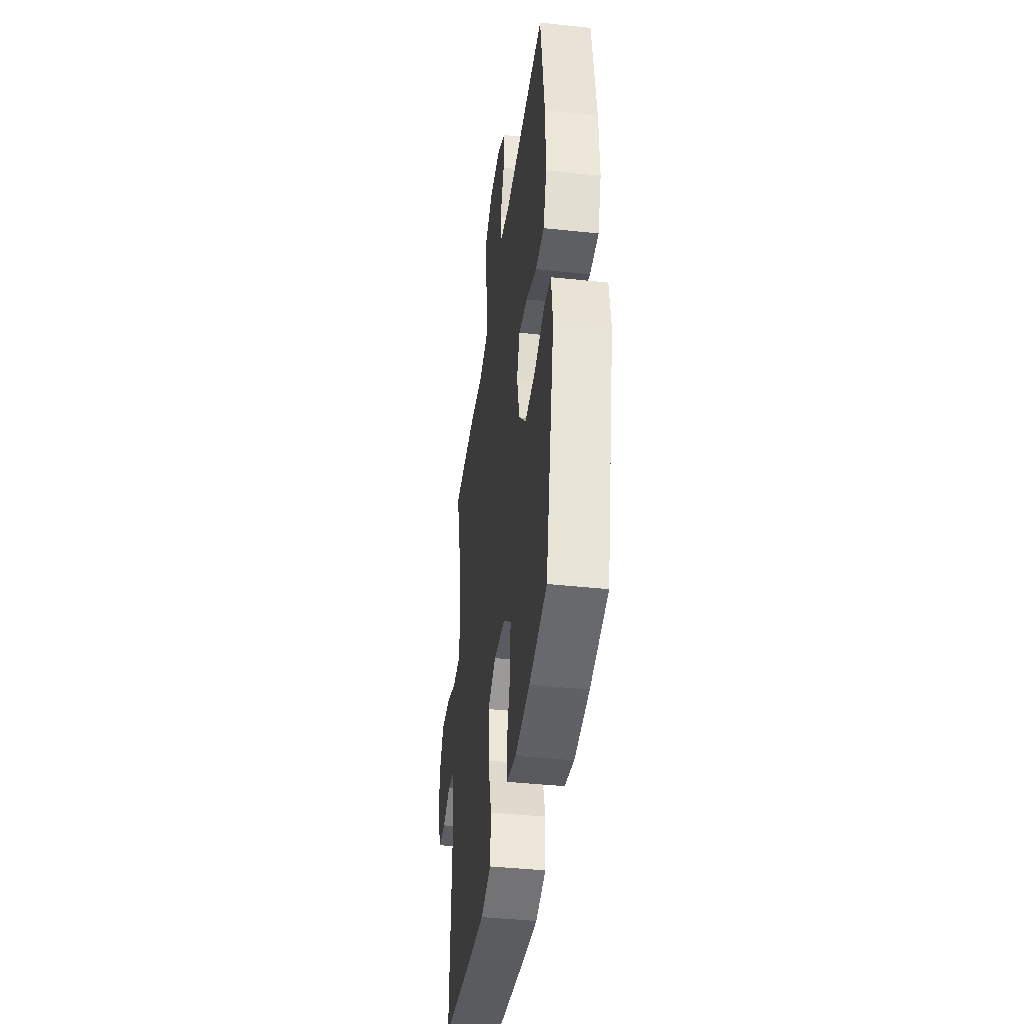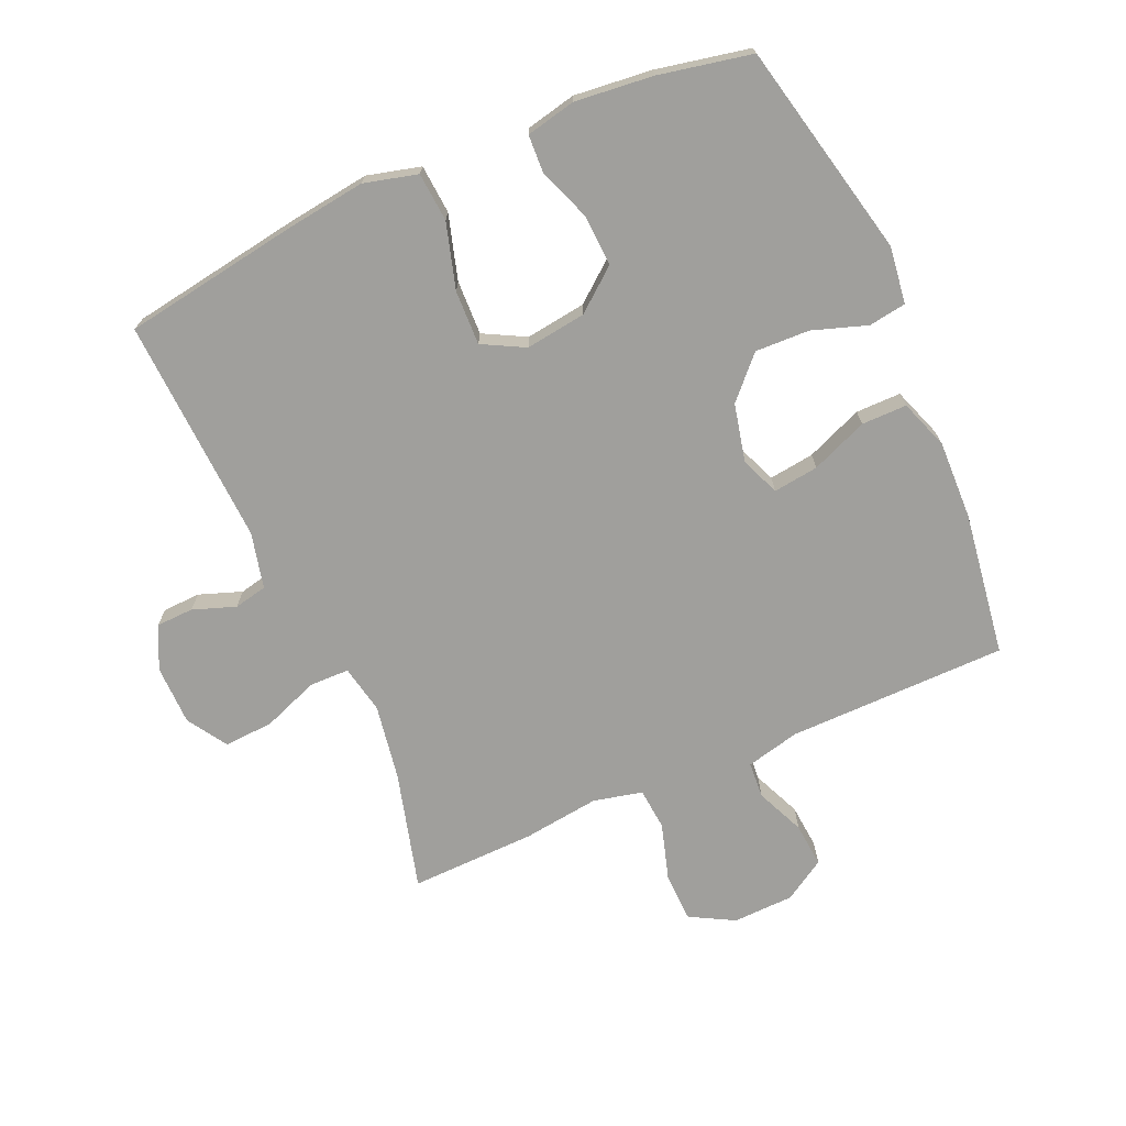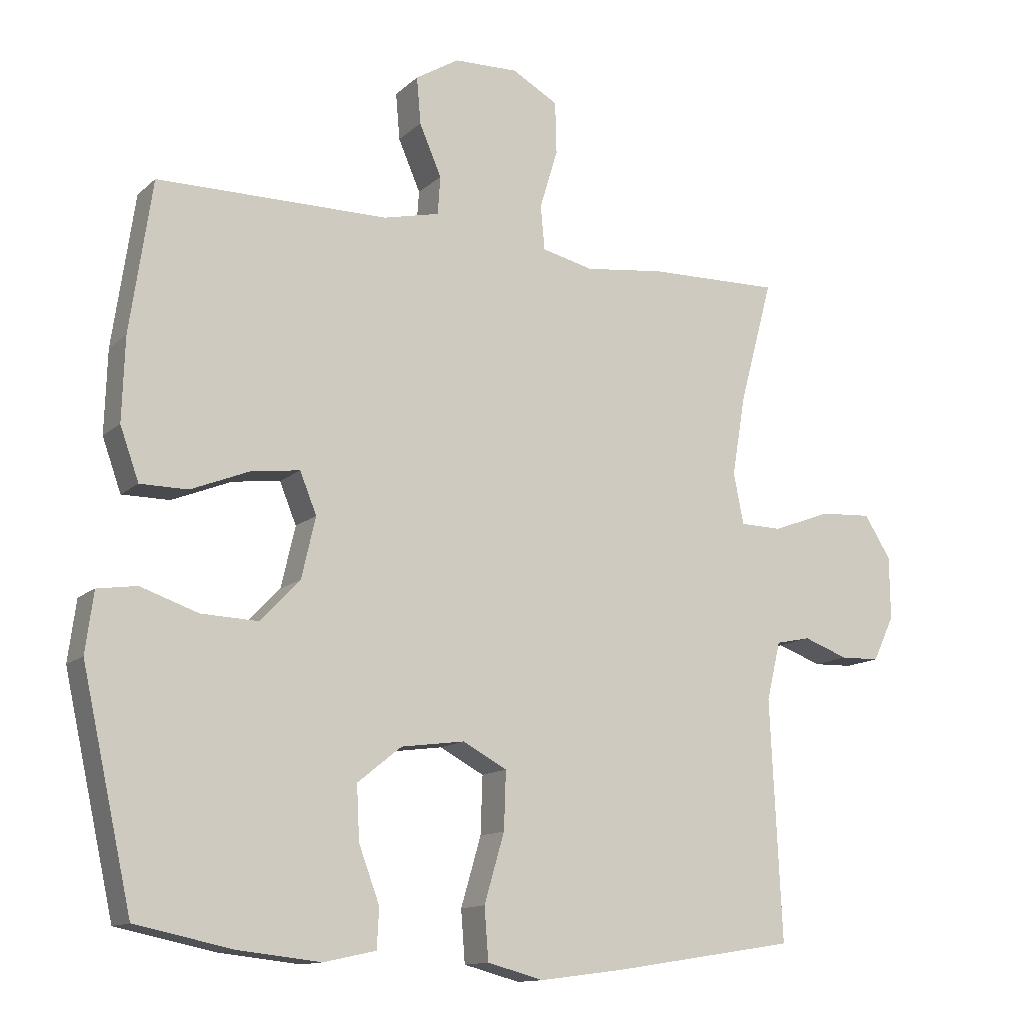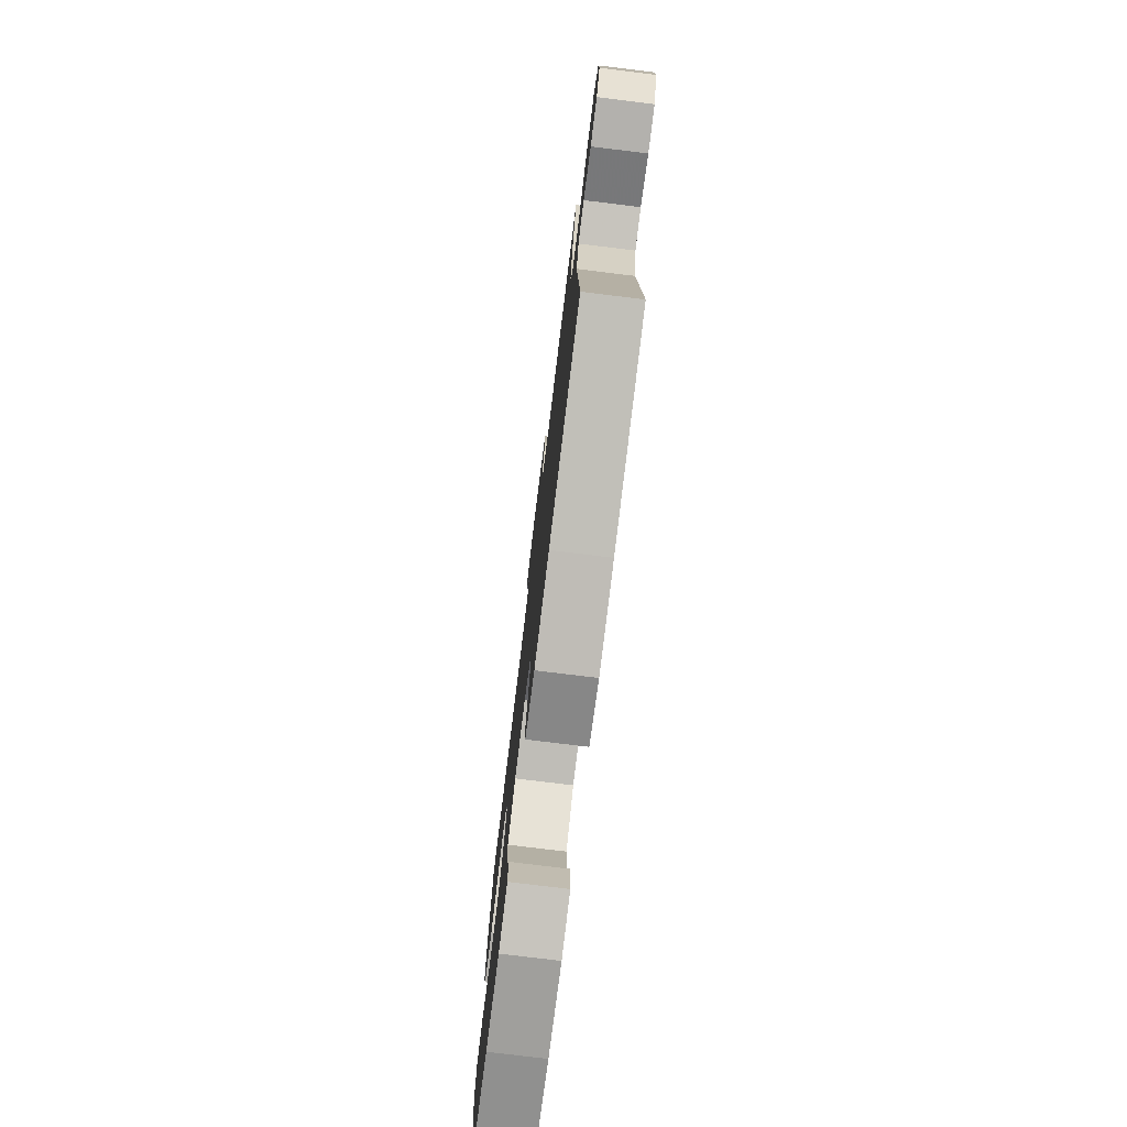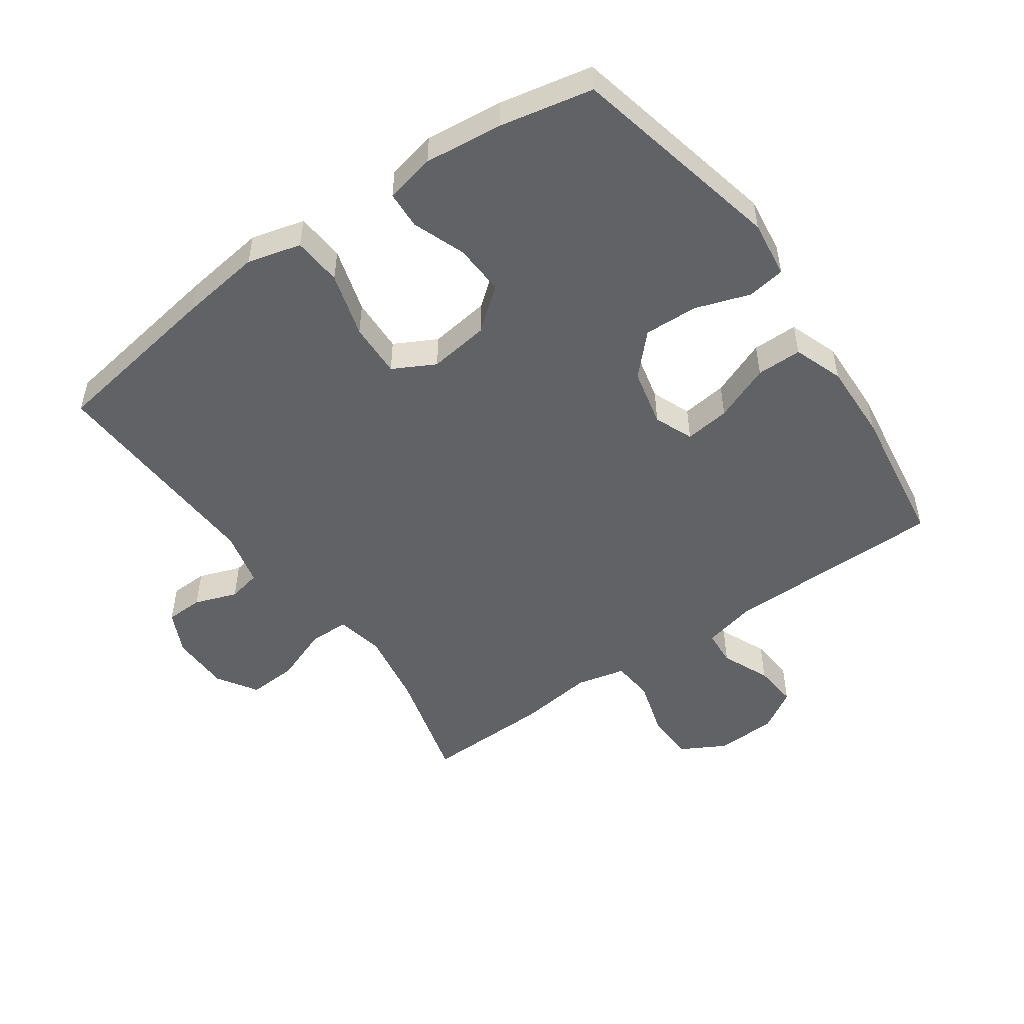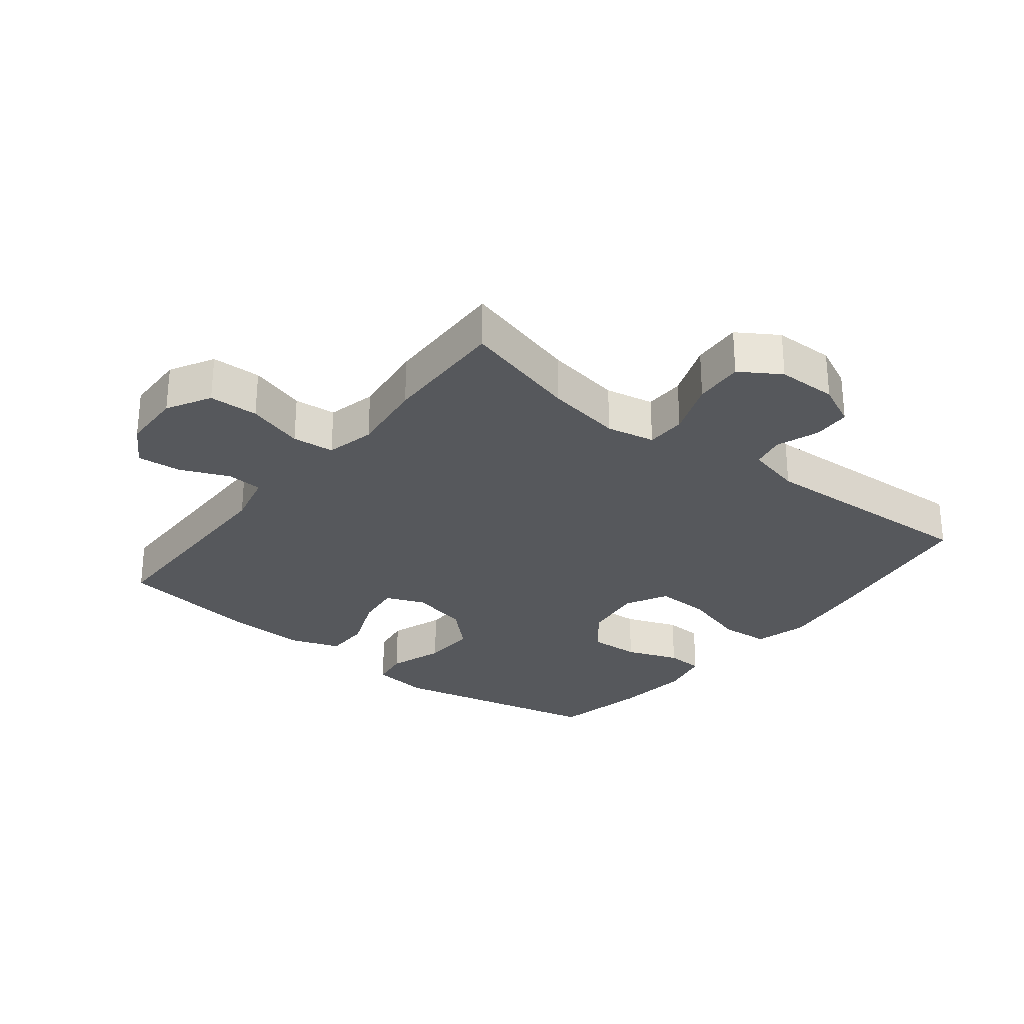
<metadata>
{"format":"obj","ext":"obj","renderer":"f3d","projection":"perspective","resolution":1024,"background":"white","views":[{"elev":-41.2,"azim":-97.4,"up":"+Z"},{"elev":-71.2,"azim":-156.2,"up":"+Y"},{"elev":-12.9,"azim":-28.3,"up":"+Z"},{"elev":-77.3,"azim":83.0,"up":"+Z"},{"elev":-50.5,"azim":-144.9,"up":"+Y"},{"elev":-28.3,"azim":51.7,"up":"+Y"}]}
</metadata>
<code>
v 0.5 0.07 0.5
v 0.45 0.07 0.315
v 0.43 0.07 0.196
v 0.445 0.07 0.12
v 0.508 0.07 0.119
v 0.595 0.07 0.152
v 0.673 0.07 0.157
v 0.713 0.07 0.094
v 0.714 0.07 0
v 0.682 0.07 -0.067
v 0.623 0.07 -0.069
v 0.556 0.07 -0.045
v 0.504 0.07 -0.056
v 0.483 0.07 -0.143
v 0.5 0.07 -0.5
v 0.227 0.07 -0.543
v 0.098 0.07 -0.56
v 0.014 0.07 -0.538
v 0.008 0.07 -0.461
v 0.038 0.07 -0.359
v 0.041 0.07 -0.273
v -0.025 0.07 -0.238
v -0.12 0.07 -0.251
v -0.186 0.07 -0.304
v -0.182 0.07 -0.384
v -0.151 0.07 -0.467
v -0.154 0.07 -0.526
v -0.232 0.07 -0.543
v -0.354 0.07 -0.53
v -0.5 0.07 -0.5
v -0.575 0.07 -0.163
v -0.563 0.07 -0.073
v -0.504 0.07 -0.064
v -0.418 0.07 -0.093
v -0.333 0.07 -0.096
v -0.274 0.07 -0.034
v -0.253 0.07 0.057
v -0.278 0.07 0.118
v -0.349 0.07 0.109
v -0.438 0.07 0.073
v -0.509 0.07 0.073
v -0.537 0.07 0.151
v -0.533 0.07 0.274
v -0.5 0.07 0.5
v -0.155 0.07 0.503
v -0.071 0.07 0.523
v -0.067 0.07 0.58
v -0.1 0.07 0.656
v -0.106 0.07 0.726
v -0.041 0.07 0.766
v 0.055 0.07 0.769
v 0.124 0.07 0.731
v 0.126 0.07 0.653
v 0.099 0.07 0.564
v 0.105 0.07 0.498
v 0.182 0.07 0.48
v 0.301 0.07 0.495
v 0.5 0 0.5
v 0.45 0 0.315
v 0.43 0 0.196
v 0.445 0 0.12
v 0.508 0 0.119
v 0.595 0 0.152
v 0.673 0 0.157
v 0.713 0 0.094
v 0.714 0 0
v 0.682 0 -0.067
v 0.623 0 -0.069
v 0.556 0 -0.045
v 0.504 0 -0.056
v 0.483 0 -0.143
v 0.5 0 -0.5
v 0.227 0 -0.543
v 0.098 0 -0.56
v 0.014 0 -0.538
v 0.008 0 -0.461
v 0.038 0 -0.359
v 0.041 0 -0.273
v -0.025 0 -0.238
v -0.12 0 -0.251
v -0.186 0 -0.304
v -0.182 0 -0.384
v -0.151 0 -0.467
v -0.154 0 -0.526
v -0.232 0 -0.543
v -0.354 0 -0.53
v -0.5 0 -0.5
v -0.575 0 -0.163
v -0.563 0 -0.073
v -0.504 0 -0.064
v -0.418 0 -0.093
v -0.333 0 -0.096
v -0.274 0 -0.034
v -0.253 0 0.057
v -0.278 0 0.118
v -0.349 0 0.109
v -0.438 0 0.073
v -0.509 0 0.073
v -0.537 0 0.151
v -0.533 0 0.274
v -0.5 0 0.5
v -0.155 0 0.503
v -0.071 0 0.523
v -0.067 0 0.58
v -0.1 0 0.656
v -0.106 0 0.726
v -0.041 0 0.766
v 0.055 0 0.769
v 0.124 0 0.731
v 0.126 0 0.653
v 0.099 0 0.564
v 0.105 0 0.498
v 0.182 0 0.48
v 0.301 0 0.495
f 56 57 1 2
f 55 56 2 3
f 52 53 54
f 51 52 54
f 50 51 54
f 49 50 54
f 48 49 54
f 47 48 54
f 46 47 54 55
f 55 3 4
f 46 55 4
f 45 46 4
f 43 44 45
f 42 43 45
f 41 42 45
f 40 41 45
f 39 40 45
f 38 39 45
f 37 38 45 4
f 32 33 34
f 31 32 34
f 30 31 34
f 29 30 34
f 28 29 34
f 27 28 34
f 26 27 34
f 25 26 34
f 24 25 34 35
f 23 24 35 36
f 18 19 20
f 17 18 20
f 16 17 20
f 15 16 20
f 14 15 20
f 13 14 20 21
f 10 11 12
f 9 10 12
f 8 9 12
f 7 8 12
f 6 7 12
f 5 6 12
f 5 12 13
f 4 5 13
f 37 4 13
f 36 37 13
f 23 36 13
f 22 23 13
f 13 21 22
f 59 58 114 113
f 60 59 113 112
f 111 110 109
f 111 109 108
f 111 108 107
f 111 107 106
f 111 106 105
f 111 105 104
f 112 111 104 103
f 61 60 112
f 61 112 103
f 61 103 102
f 102 101 100
f 102 100 99
f 102 99 98
f 102 98 97
f 102 97 96
f 102 96 95
f 61 102 95 94
f 91 90 89
f 91 89 88
f 91 88 87
f 91 87 86
f 91 86 85
f 91 85 84
f 91 84 83
f 91 83 82
f 92 91 82 81
f 93 92 81 80
f 77 76 75
f 77 75 74
f 77 74 73
f 77 73 72
f 77 72 71
f 78 77 71 70
f 69 68 67
f 69 67 66
f 69 66 65
f 69 65 64
f 69 64 63
f 69 63 62
f 70 69 62
f 70 62 61
f 70 61 94
f 70 94 93
f 70 93 80
f 70 80 79
f 79 78 70
f 1 58 59 2
f 2 59 60 3
f 3 60 61 4
f 4 61 62 5
f 5 62 63 6
f 6 63 64 7
f 7 64 65 8
f 8 65 66 9
f 9 66 67 10
f 10 67 68 11
f 11 68 69 12
f 12 69 70 13
f 13 70 71 14
f 14 71 72 15
f 15 72 73 16
f 16 73 74 17
f 17 74 75 18
f 18 75 76 19
f 19 76 77 20
f 20 77 78 21
f 21 78 79 22
f 22 79 80 23
f 23 80 81 24
f 24 81 82 25
f 25 82 83 26
f 26 83 84 27
f 27 84 85 28
f 28 85 86 29
f 29 86 87 30
f 30 87 88 31
f 31 88 89 32
f 32 89 90 33
f 33 90 91 34
f 34 91 92 35
f 35 92 93 36
f 36 93 94 37
f 37 94 95 38
f 38 95 96 39
f 39 96 97 40
f 40 97 98 41
f 41 98 99 42
f 42 99 100 43
f 43 100 101 44
f 44 101 102 45
f 45 102 103 46
f 46 103 104 47
f 47 104 105 48
f 48 105 106 49
f 49 106 107 50
f 50 107 108 51
f 51 108 109 52
f 52 109 110 53
f 53 110 111 54
f 54 111 112 55
f 55 112 113 56
f 56 113 114 57
f 57 114 58 1

</code>
